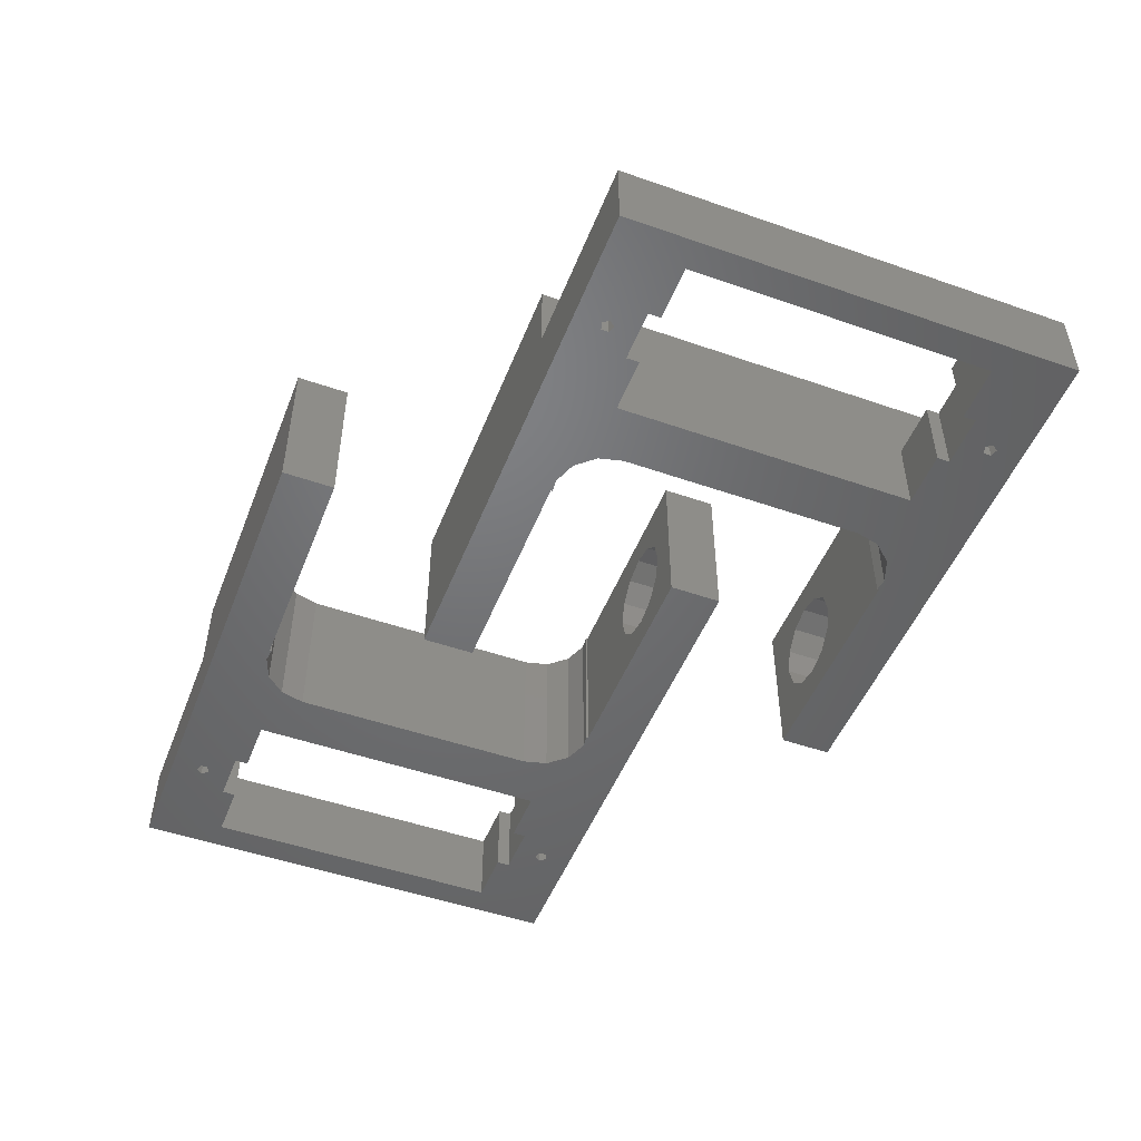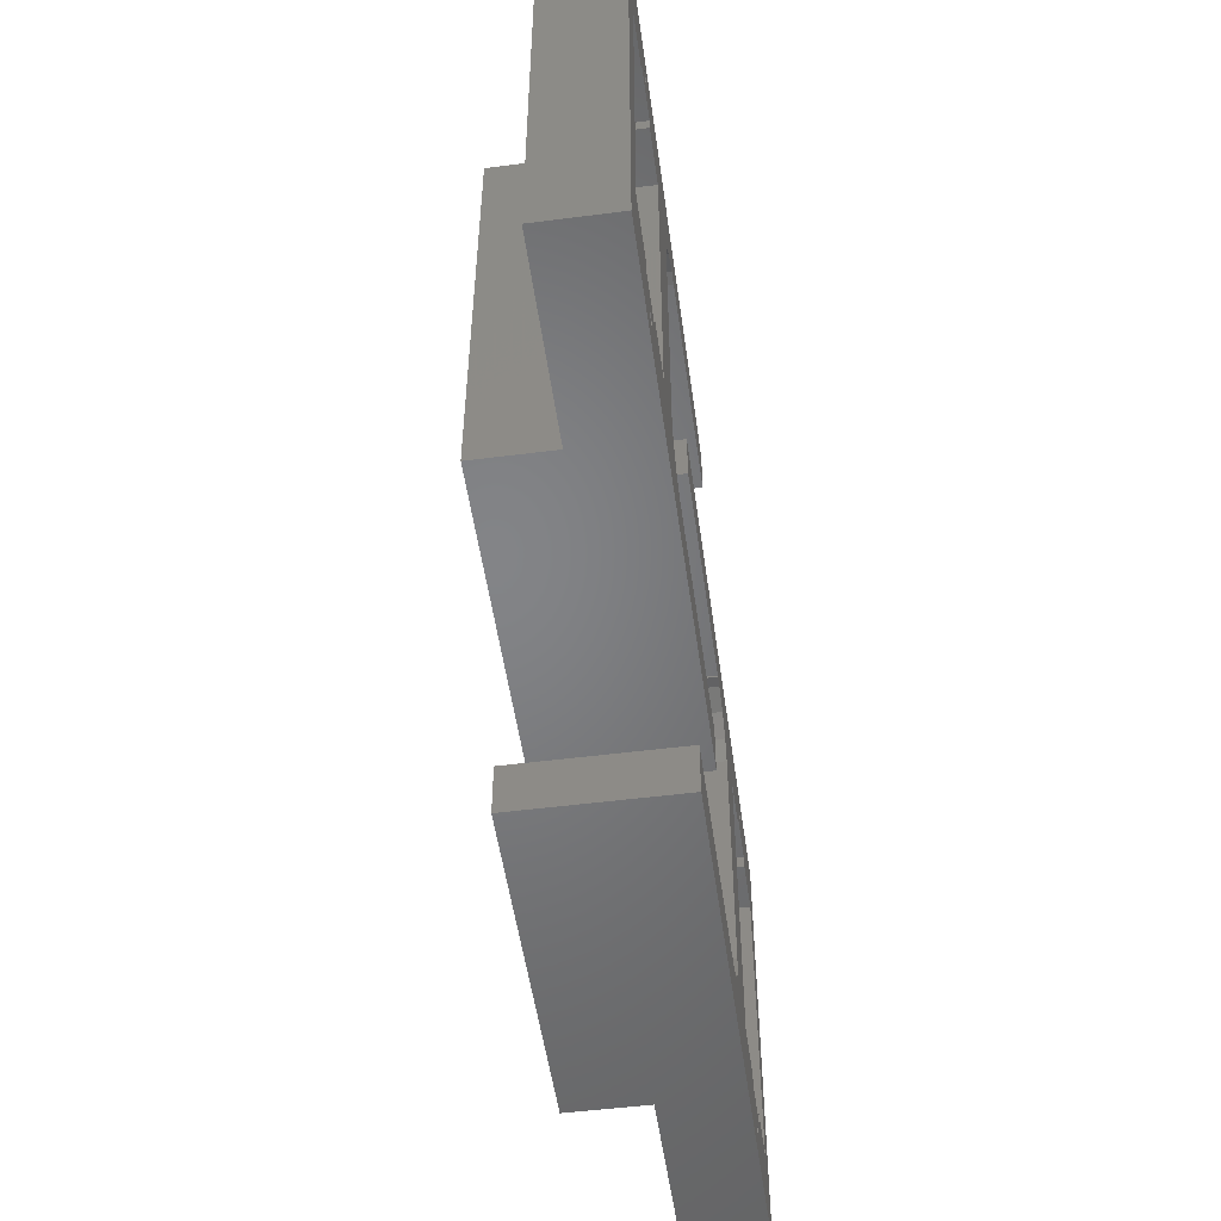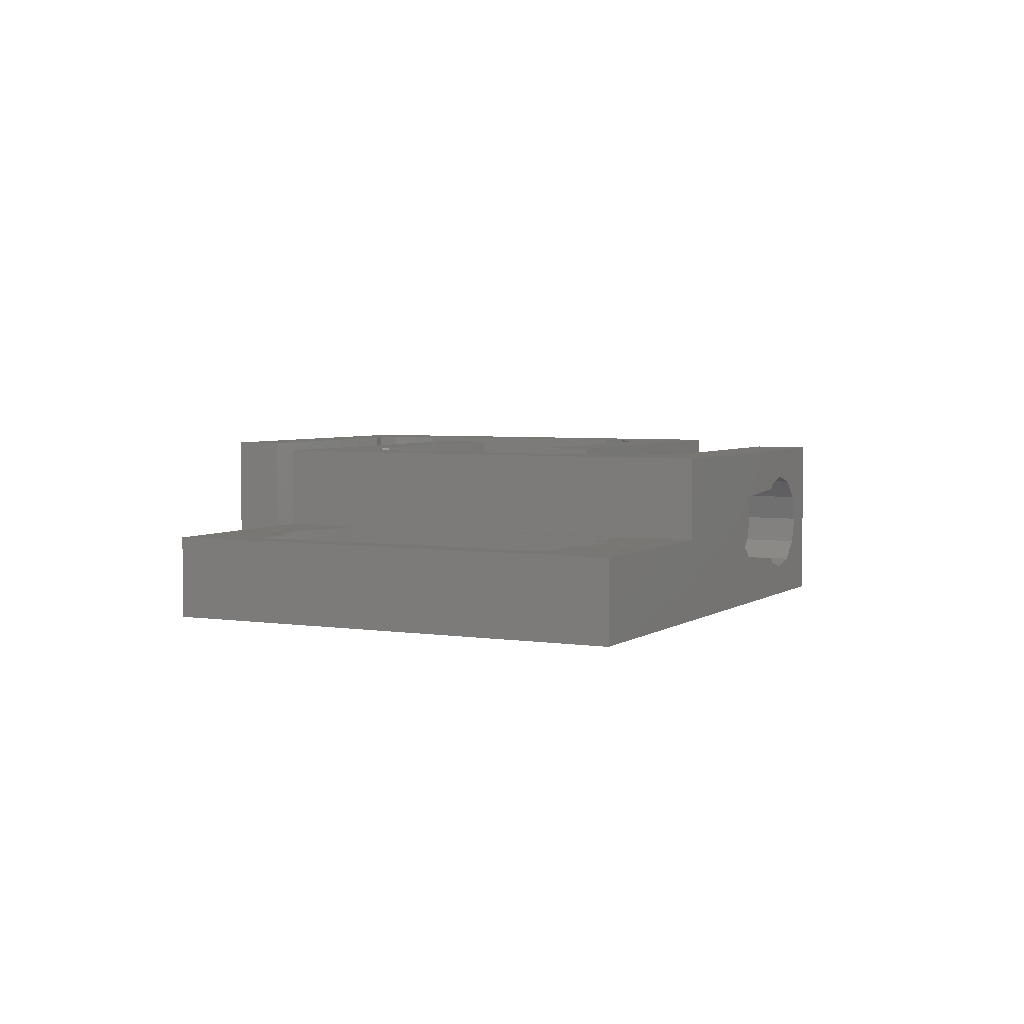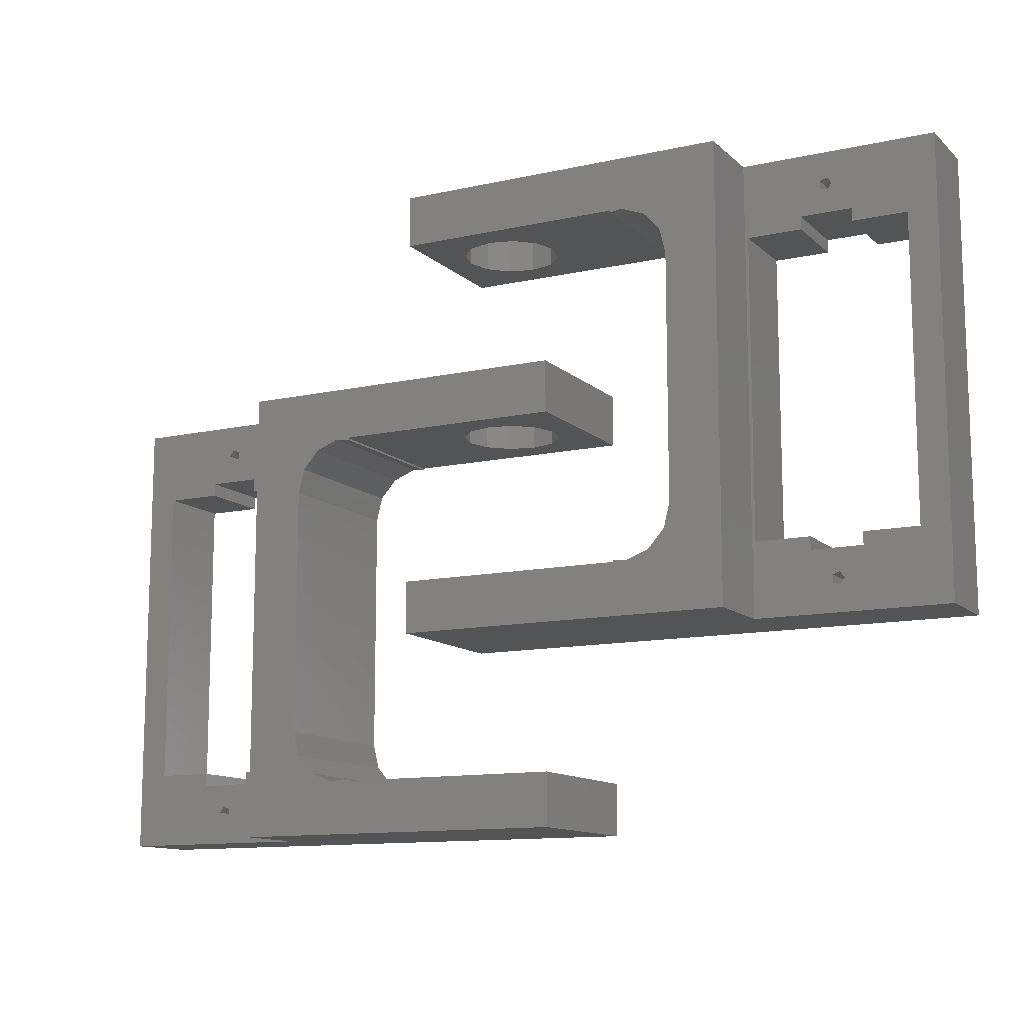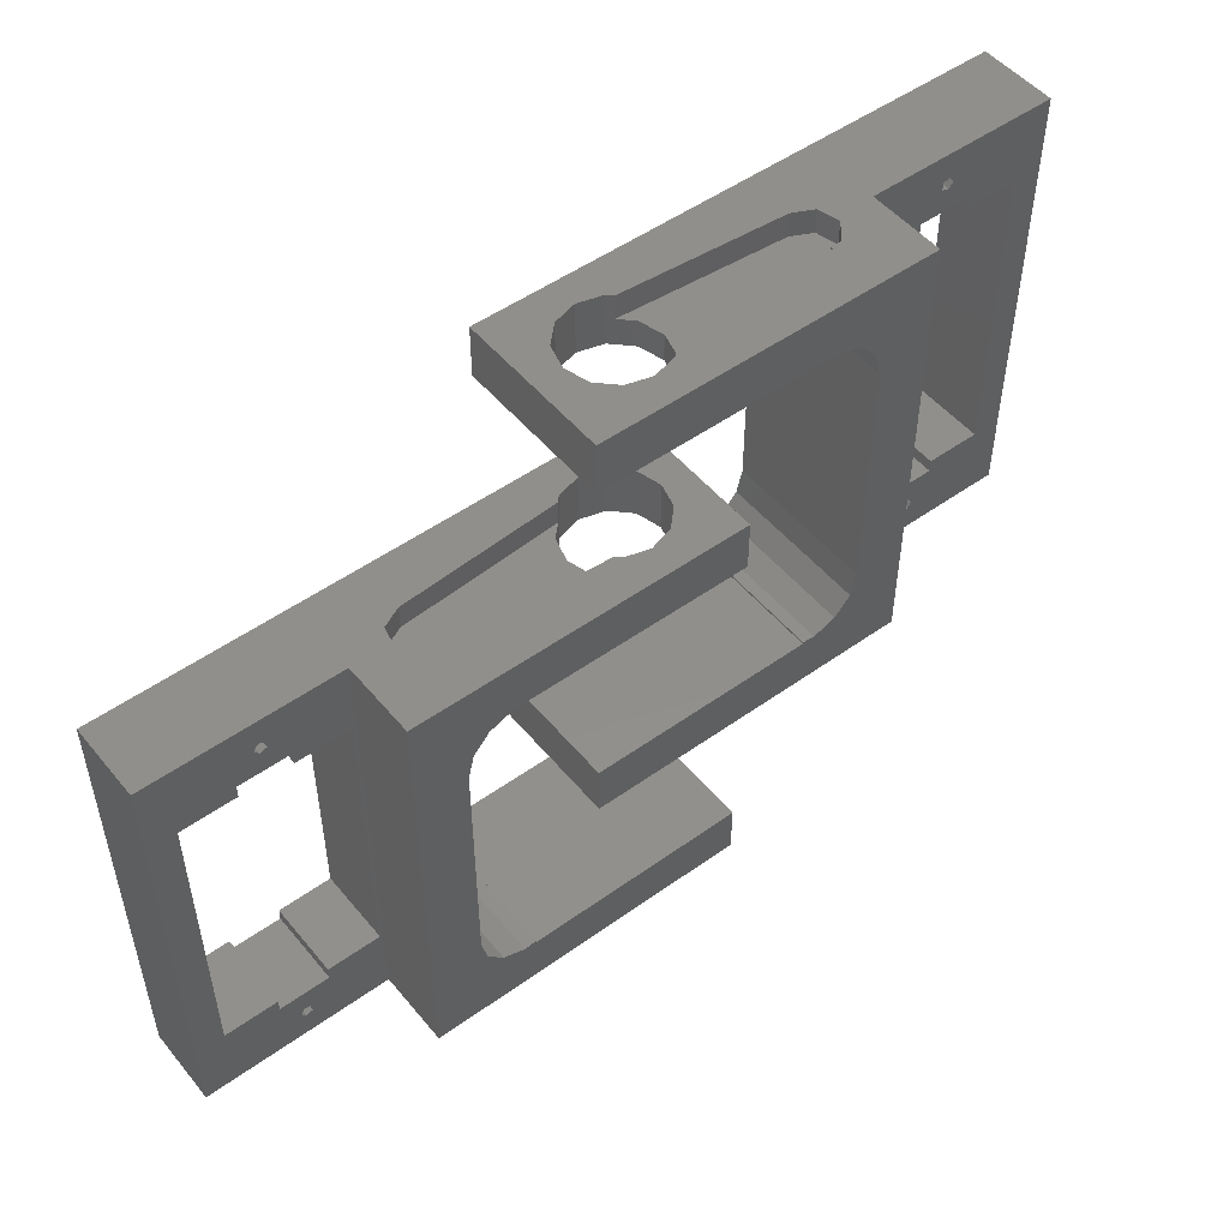
<metadata>
{"format":"stl","ext":"stl","renderer":"f3d","projection":"perspective","resolution":1024,"background":"white","views":[{"elev":-49.5,"azim":68.9,"up":"+Z"},{"elev":-51.6,"azim":97.9,"up":"+Y"},{"elev":4.1,"azim":116.9,"up":"+Z"},{"elev":-12.1,"azim":27.7,"up":"+Y"},{"elev":50.5,"azim":-38.1,"up":"+Y"}]}
</metadata>
<code>
# stl→obj: 248 verts, 520 faces
v -6 -2.5 -6
v -6 -2.5 6
v -6 1.5 -6
v -6 1.5 6
v 35 -2.5 -6
v 20 -2.5 0
v 35 -2.5 0
v 20 -2.5 6
v 11.5 1.5 -6
v 11.5 1.648 -6
v 12.48 1.529 -6
v 14.27 2.208 -6
v 27 0 -6
v 26.65 -0.4755 -6
v 24.5 3.25 -6
v 24.5 2.25 -6
v 20.25 3.25 -6
v 32.75 3.25 -6
v 35 32.5 -6
v 12.48 28.47 -6
v 11.5 28.35 -6
v 11.5 28.5 -6
v -6 28.5 -6
v -6 32.5 -6
v 14.27 27.79 -6
v 26.65 29.52 -6
v 20.25 26.75 -6
v 15.54 3.641 -6
v 16 5.5 -6
v 26.65 0.4755 -6
v 28.5 3.25 -6
v 28.5 2.25 -6
v 32.75 26.75 -6
v 24.5 26.75 -6
v 24.5 27.75 -6
v 28.5 26.75 -6
v 28.5 27.75 -6
v 15.54 26.36 -6
v 26.1 29.71 -6
v 26.1 0.2939 -6
v 26.1 -0.2939 -6
v 26.1 30.29 -6
v 26.65 30.48 -6
v 27 30 -6
v 16 24.5 -6
v 11.5 1.5 6
v 16 24.5 6
v 16 5.5 6
v -6 32.5 6
v -6 28.5 6
v 20 32.5 6
v 11.5 28.5 6
v 11.5 28.35 6
v 12.48 28.47 6
v 14.27 27.79 6
v 11.5 1.648 6
v 12.48 1.529 6
v 15.54 26.36 6
v 15.54 3.641 6
v 14.27 2.208 6
v 20 32.5 0
v 26.65 -0.4755 0
v 24.5 27.75 0
v 28.5 27.75 0
v 35 32.5 0
v 24.5 2.25 0
v 20.25 3.25 0
v 32.75 26.75 0
v 32.75 3.25 0
v 20.25 26.75 0
v 28.5 3.25 0
v 24.5 26.75 0
v 28.5 26.75 0
v 26.1 29.71 0
v 28.5 2.25 0
v 26.65 0.4755 0
v 27 0 0
v 26.65 30.48 0
v 27 30 0
v 26.1 -0.2939 0
v 26.1 0.2939 0
v 26.65 29.52 0
v 26.1 30.29 0
v 24.5 3.25 0
v 15 32.5 2
v 1.875 32.5 -3.248
v 8.549e-16 32.5 -3.75
v -3.248 32.5 1.875
v -3.75 32.5 -8.327e-16
v -3.248 32.5 -1.875
v -1.875 32.5 -3.248
v 15 32.5 -2
v 2.274 32.5 -2.848
v 16.56 32.5 -1.247
v 16.95 32.5 0.445
v 15.87 32.5 1.802
v 2.274 32.5 2.848
v 1.875 32.5 3.248
v 15 32.5 1.802
v -8.105e-16 32.5 3.75
v -1.875 32.5 3.248
v 7.772e-17 28.5 3.75
v 1.875 28.5 3.248
v -3.248 28.5 1.875
v -1.875 28.5 3.248
v 3.248 28.5 1.875
v 3.75 28.5 8.327e-16
v 1.875 28.5 -3.248
v 3.248 28.5 -1.875
v 1.743e-15 28.5 -3.75
v -1.875 28.5 -3.248
v -3.248 28.5 -1.875
v -3.75 28.5 -8.327e-16
v 2.274 30.6 2.848
v 3.248 30.6 1.875
v 15 30.6 2
v 15 30.6 1.802
v 15.87 30.6 1.802
v 16.95 30.6 0.445
v 16.56 30.6 -1.247
v 15 30.6 -2
v 2.274 30.6 -2.848
v 3.248 30.6 -1.875
v 3.75 30.6 8.327e-16
v -35 17.5 0
v -35 17.5 -6
v -35 -17.5 0
v -35 -17.5 -6
v 6 -17.5 -6
v 6 -17.5 6
v -20 -17.5 6
v -20 -17.5 0
v 6 17.5 -6
v 6 13.5 -6
v -11.5 13.5 -6
v -11.5 13.35 -6
v -12.48 13.47 -6
v -14.27 12.79 -6
v -24.5 11.75 -6
v -24.5 12.75 -6
v -20.25 11.75 -6
v -32.75 -11.75 -6
v -12.48 -13.47 -6
v -11.5 -13.35 -6
v -11.5 -13.5 -6
v 6 -13.5 -6
v -14.27 -12.79 -6
v -28.5 -11.75 -6
v -32.75 11.75 -6
v -28.5 -12.75 -6
v -24.5 -12.75 -6
v -26.65 -14.52 -6
v -16 -9.5 -6
v -20.25 -11.75 -6
v -16 9.5 -6
v -15.54 -11.36 -6
v -15.54 11.36 -6
v -26.65 14.52 -6
v -28.5 11.75 -6
v -28.5 12.75 -6
v -26.65 -15.48 -6
v -26.1 14.71 -6
v -26.1 -15.29 -6
v -27 15 -6
v -26.1 -14.71 -6
v -27 -15 -6
v -26.65 15.48 -6
v -26.1 15.29 -6
v -24.5 -11.75 -6
v -26.65 15.48 0
v -20 17.5 0
v -28.5 12.75 0
v -24.5 12.75 0
v -32.75 11.75 0
v -28.5 11.75 0
v -20.25 11.75 0
v -20.25 -11.75 0
v -24.5 -12.75 0
v -24.5 -11.75 0
v -28.5 -11.75 0
v -32.75 -11.75 0
v -28.5 -12.75 0
v -26.1 -14.71 0
v -26.65 -14.52 0
v -26.1 -15.29 0
v -26.65 -15.48 0
v -27 -15 0
v -26.65 14.52 0
v -27 15 0
v -26.1 14.71 0
v -26.1 15.29 0
v -24.5 11.75 0
v -15 17.5 2
v -20 17.5 6
v 6 17.5 6
v 3.248 17.5 -1.875
v -15 17.5 -2
v -1.875 17.5 -3.248
v -16.56 17.5 -1.247
v 8.105e-16 17.5 3.75
v -2.274 17.5 -2.848
v -8.549e-16 17.5 -3.75
v 1.875 17.5 3.248
v 3.248 17.5 1.875
v 3.75 17.5 -8.327e-16
v 1.875 17.5 -3.248
v -1.875 17.5 3.248
v -15.87 17.5 1.802
v -15 17.5 1.802
v -16.95 17.5 0.445
v -2.274 17.5 2.848
v 6 -13.5 6
v -12.48 -13.47 6
v -11.5 -13.5 6
v -15.54 -11.36 6
v -14.27 -12.79 6
v -11.5 -13.35 6
v -16 -9.5 6
v -16 9.5 6
v -15.54 11.36 6
v -14.27 12.79 6
v -12.48 13.47 6
v -11.5 13.35 6
v -11.5 13.5 6
v 6 13.5 6
v -1.743e-15 13.5 -3.75
v -3.248 13.5 -1.875
v -3.75 13.5 8.327e-16
v -1.875 13.5 3.248
v -3.248 13.5 1.875
v 3.75 13.5 -8.327e-16
v 3.248 13.5 -1.875
v -7.772e-17 13.5 3.75
v 1.875 13.5 -3.248
v 3.248 13.5 1.875
v 1.875 13.5 3.248
v -1.875 13.5 -3.248
v -16.56 15.6 -1.247
v -15 15.6 -2
v -16.95 15.6 0.445
v -15.87 15.6 1.802
v -15 15.6 1.802
v -15 15.6 2
v -2.274 15.6 2.848
v -3.248 15.6 1.875
v -3.248 15.6 -1.875
v -2.274 15.6 -2.848
v -3.75 15.6 8.327e-16
f 1 2 3
f 3 2 4
f 2 1 5
f 6 2 5
f 7 6 5
f 6 8 2
f 1 3 5
f 5 3 9
f 5 9 10
f 5 10 11
f 5 11 12
f 13 5 14
f 15 16 17
f 18 19 5
f 20 21 22
f 22 23 24
f 22 24 20
f 20 24 19
f 20 19 25
f 26 19 27
f 28 29 17
f 30 17 5
f 18 5 31
f 32 31 5
f 33 19 18
f 34 27 35
f 36 19 33
f 37 19 36
f 35 19 37
f 27 19 35
f 26 38 39
f 40 28 30
f 12 28 40
f 12 40 41
f 12 41 14
f 12 14 5
f 30 5 13
f 28 17 30
f 25 42 38
f 43 19 44
f 42 39 38
f 44 19 26
f 38 26 27
f 25 19 43
f 25 43 42
f 17 29 45
f 45 38 27
f 17 45 27
f 32 5 16
f 16 5 17
f 46 9 4
f 4 9 3
f 4 2 8
f 47 48 8
f 46 4 8
f 49 50 51
f 50 52 51
f 52 53 51
f 53 54 51
f 54 55 51
f 56 46 57
f 51 47 8
f 51 58 47
f 48 59 8
f 59 60 8
f 60 57 8
f 57 46 8
f 55 58 51
f 8 6 61
f 51 8 61
f 62 6 7
f 63 64 65
f 66 67 7
f 61 6 67
f 68 69 7
f 61 67 70
f 69 71 7
f 63 61 72
f 73 68 64
f 74 61 63
f 65 68 7
f 65 64 68
f 71 75 7
f 75 66 7
f 76 77 7
f 78 79 65
f 67 6 80
f 77 62 7
f 67 80 81
f 67 76 7
f 67 81 76
f 80 6 62
f 82 74 63
f 83 61 74
f 78 61 83
f 79 82 65
f 65 61 78
f 65 82 63
f 66 84 67
f 70 72 61
f 7 5 19
f 65 7 19
f 85 49 51
f 86 19 87
f 24 49 88
f 24 88 89
f 24 89 90
f 24 90 91
f 24 91 87
f 24 87 19
f 92 19 93
f 86 93 19
f 94 19 92
f 95 19 94
f 96 61 95
f 19 95 61
f 97 98 85
f 61 96 51
f 85 96 99
f 98 49 85
f 96 85 51
f 100 49 98
f 101 49 100
f 88 49 101
f 65 19 61
f 23 50 24
f 24 50 49
f 102 52 50
f 102 103 52
f 23 104 50
f 105 102 50
f 22 52 103
f 22 103 106
f 22 106 107
f 108 22 109
f 23 22 108
f 23 108 110
f 23 111 112
f 23 113 104
f 23 112 113
f 110 111 23
f 104 105 50
f 107 109 22
f 52 22 53
f 53 22 21
f 20 54 53
f 21 20 53
f 25 55 54
f 20 25 54
f 58 55 38
f 38 55 25
f 47 58 45
f 45 58 38
f 47 45 48
f 48 45 29
f 48 29 59
f 59 29 28
f 59 28 60
f 60 28 12
f 60 12 57
f 57 12 11
f 57 11 56
f 56 11 10
f 56 10 46
f 46 10 9
f 27 70 67
f 17 27 67
f 34 72 70
f 27 34 70
f 35 63 72
f 34 35 72
f 37 64 63
f 35 37 63
f 64 37 73
f 73 37 36
f 33 68 73
f 36 33 73
f 68 33 69
f 69 33 18
f 69 18 71
f 71 18 31
f 71 31 75
f 75 31 32
f 75 32 66
f 66 32 16
f 15 84 66
f 16 15 66
f 84 15 67
f 67 15 17
f 30 76 81
f 40 30 81
f 40 81 80
f 41 40 80
f 77 76 13
f 13 76 30
f 77 13 62
f 62 13 14
f 62 14 80
f 80 14 41
f 43 78 83
f 42 43 83
f 42 83 74
f 39 42 74
f 79 78 44
f 44 78 43
f 79 44 82
f 82 44 26
f 82 26 74
f 74 26 39
f 101 105 104
f 88 101 104
f 88 104 113
f 89 88 113
f 102 105 100
f 100 105 101
f 103 102 98
f 98 102 100
f 114 115 106
f 114 106 103
f 114 103 97
f 103 98 97
f 116 114 85
f 85 114 97
f 117 116 99
f 99 116 85
f 118 117 96
f 96 117 99
f 119 118 95
f 95 118 96
f 119 95 120
f 120 95 94
f 121 120 94
f 92 121 94
f 122 121 92
f 93 122 92
f 109 123 108
f 108 123 122
f 108 122 93
f 108 93 86
f 110 108 86
f 87 110 86
f 111 110 87
f 91 111 87
f 112 111 91
f 90 112 91
f 113 112 90
f 89 113 90
f 107 124 109
f 109 124 123
f 107 106 124
f 124 106 115
f 117 118 119
f 117 119 120
f 117 120 121
f 117 121 122
f 117 122 116
f 122 123 116
f 123 124 116
f 124 115 116
f 115 114 116
f 125 126 127
f 127 126 128
f 129 130 131
f 127 129 132
f 132 129 131
f 128 129 127
f 133 134 126
f 126 134 135
f 126 135 136
f 126 136 137
f 126 137 138
f 139 140 141
f 142 128 126
f 143 144 145
f 145 146 129
f 145 129 143
f 143 129 128
f 143 128 147
f 148 128 142
f 149 142 126
f 150 128 148
f 151 128 150
f 152 128 151
f 141 153 154
f 141 155 153
f 153 156 154
f 157 155 141
f 158 141 126
f 149 126 159
f 160 159 126
f 147 128 161
f 162 157 158
f 147 161 163
f 147 163 156
f 158 126 164
f 152 156 165
f 166 128 152
f 156 152 151
f 161 128 166
f 157 141 158
f 164 126 167
f 138 157 162
f 138 162 168
f 138 168 167
f 138 167 126
f 154 156 151
f 169 154 151
f 165 156 163
f 160 126 140
f 140 126 141
f 170 171 125
f 172 173 171
f 127 174 125
f 175 172 125
f 176 171 173
f 132 171 176
f 132 176 177
f 178 132 179
f 180 181 182
f 183 132 178
f 184 183 178
f 127 181 174
f 127 182 181
f 185 186 132
f 127 184 178
f 127 187 184
f 185 132 183
f 188 189 172
f 127 186 187
f 127 132 186
f 172 189 125
f 189 170 125
f 190 171 191
f 172 171 190
f 170 191 171
f 172 190 188
f 178 182 127
f 174 175 125
f 192 176 173
f 177 179 132
f 193 194 195
f 196 195 133
f 197 133 125
f 133 126 125
f 198 133 197
f 171 199 125
f 199 197 125
f 193 195 200
f 201 198 197
f 198 202 133
f 203 195 204
f 204 195 205
f 205 195 196
f 206 196 133
f 193 200 207
f 200 195 203
f 208 194 193
f 208 193 209
f 171 194 208
f 210 171 208
f 199 171 210
f 206 133 202
f 193 207 211
f 146 212 130
f 129 146 130
f 194 171 131
f 131 171 132
f 213 131 130
f 130 212 214
f 215 131 216
f 213 130 214
f 217 213 214
f 216 131 213
f 218 131 215
f 219 194 218
f 220 194 219
f 221 194 220
f 222 194 221
f 223 224 222
f 224 195 222
f 225 195 224
f 195 194 222
f 194 131 218
f 145 214 146
f 146 214 212
f 214 145 144
f 217 214 144
f 143 213 144
f 144 213 217
f 147 216 143
f 143 216 213
f 147 156 215
f 216 147 215
f 156 153 218
f 215 156 218
f 218 153 155
f 219 218 155
f 219 155 157
f 220 219 157
f 220 157 138
f 221 220 138
f 221 138 137
f 222 221 137
f 222 137 136
f 223 222 136
f 223 136 135
f 224 223 135
f 226 135 134
f 224 135 227
f 224 227 228
f 229 224 230
f 225 224 229
f 231 232 134
f 225 229 233
f 232 234 134
f 225 235 134
f 225 236 235
f 235 231 134
f 233 236 225
f 234 226 134
f 237 135 226
f 227 135 237
f 228 230 224
f 133 195 225
f 134 133 225
f 181 142 149
f 174 181 149
f 142 181 148
f 148 181 180
f 174 149 159
f 175 174 159
f 175 159 160
f 172 175 160
f 172 160 140
f 173 172 140
f 139 192 140
f 140 192 173
f 192 139 141
f 176 192 141
f 154 177 141
f 141 177 176
f 169 179 154
f 154 179 177
f 151 178 169
f 169 178 179
f 150 182 151
f 151 182 178
f 182 150 148
f 180 182 148
f 161 186 163
f 163 186 185
f 161 166 187
f 186 161 187
f 187 166 152
f 184 187 152
f 184 152 165
f 183 184 165
f 163 185 165
f 165 185 183
f 158 188 162
f 162 188 190
f 158 164 189
f 188 158 189
f 189 164 167
f 170 189 167
f 170 167 168
f 191 170 168
f 162 190 168
f 168 190 191
f 199 238 239
f 197 199 239
f 210 240 238
f 199 210 238
f 241 240 210
f 208 241 210
f 241 208 242
f 242 208 209
f 243 242 209
f 193 243 209
f 243 193 244
f 244 193 211
f 230 245 229
f 229 245 244
f 229 244 211
f 229 211 207
f 229 207 233
f 233 207 200
f 233 200 236
f 236 200 203
f 236 203 235
f 235 203 204
f 235 204 231
f 231 204 205
f 232 231 196
f 196 231 205
f 206 234 232
f 196 206 232
f 202 226 234
f 206 202 234
f 198 237 226
f 202 198 226
f 246 227 237
f 247 246 237
f 198 247 237
f 201 247 198
f 197 239 247
f 201 197 247
f 248 228 227
f 246 248 227
f 230 228 248
f 245 230 248
f 240 241 238
f 238 241 242
f 242 243 244
f 242 244 238
f 238 244 245
f 238 245 248
f 248 246 238
f 246 247 238
f 238 247 239

</code>
